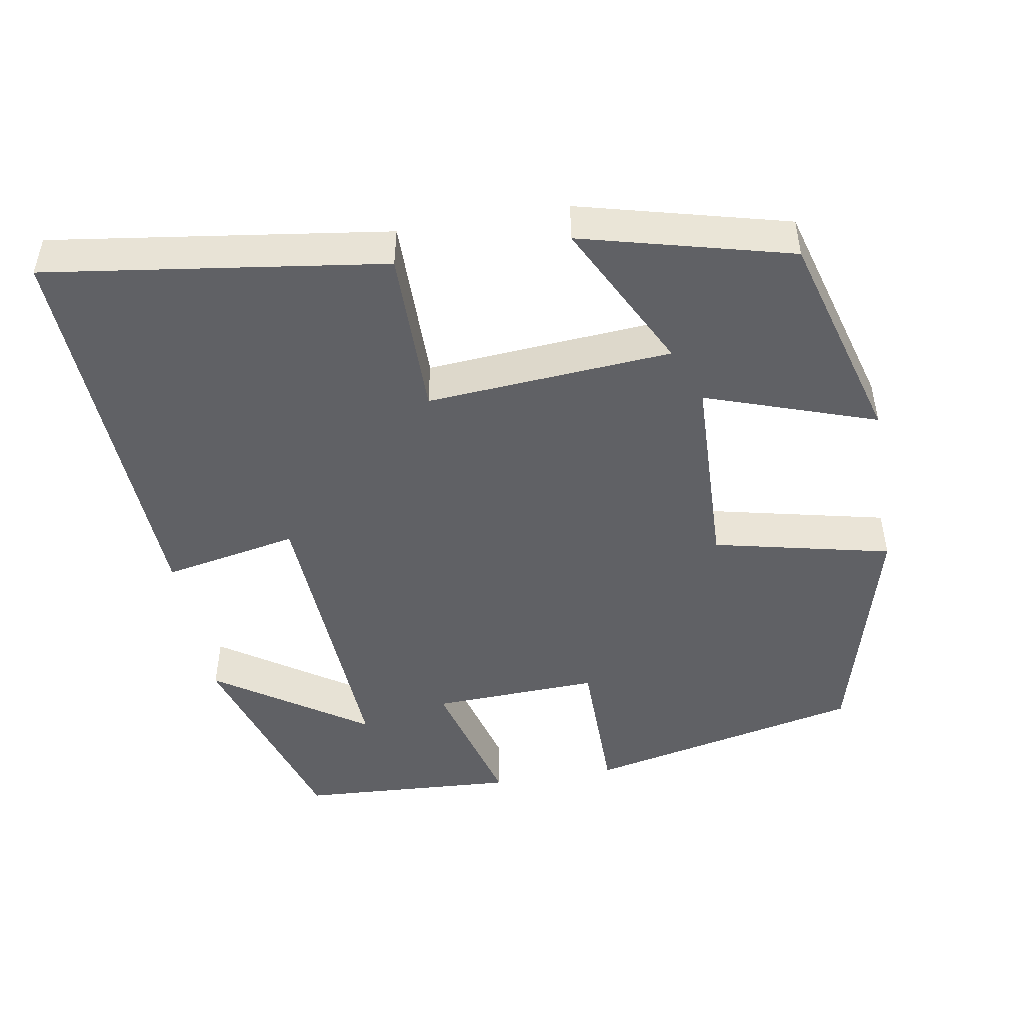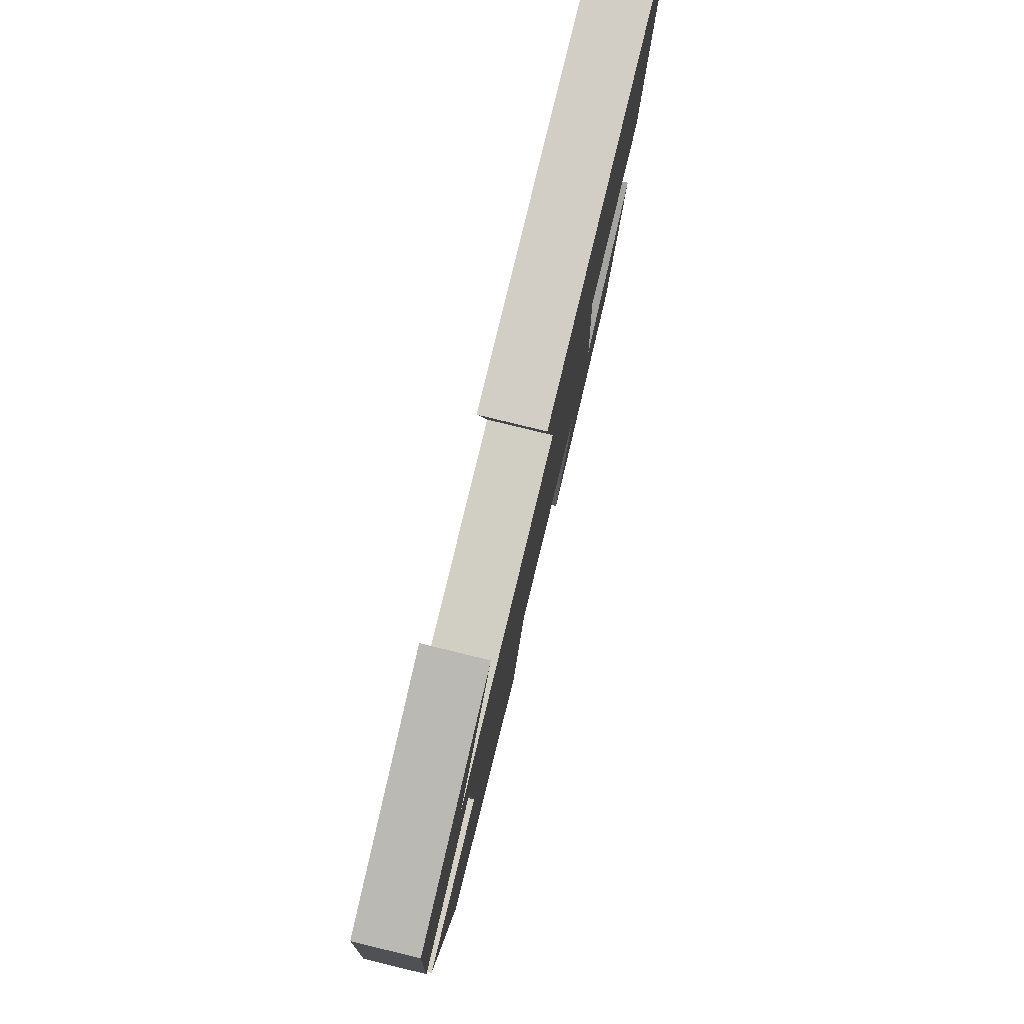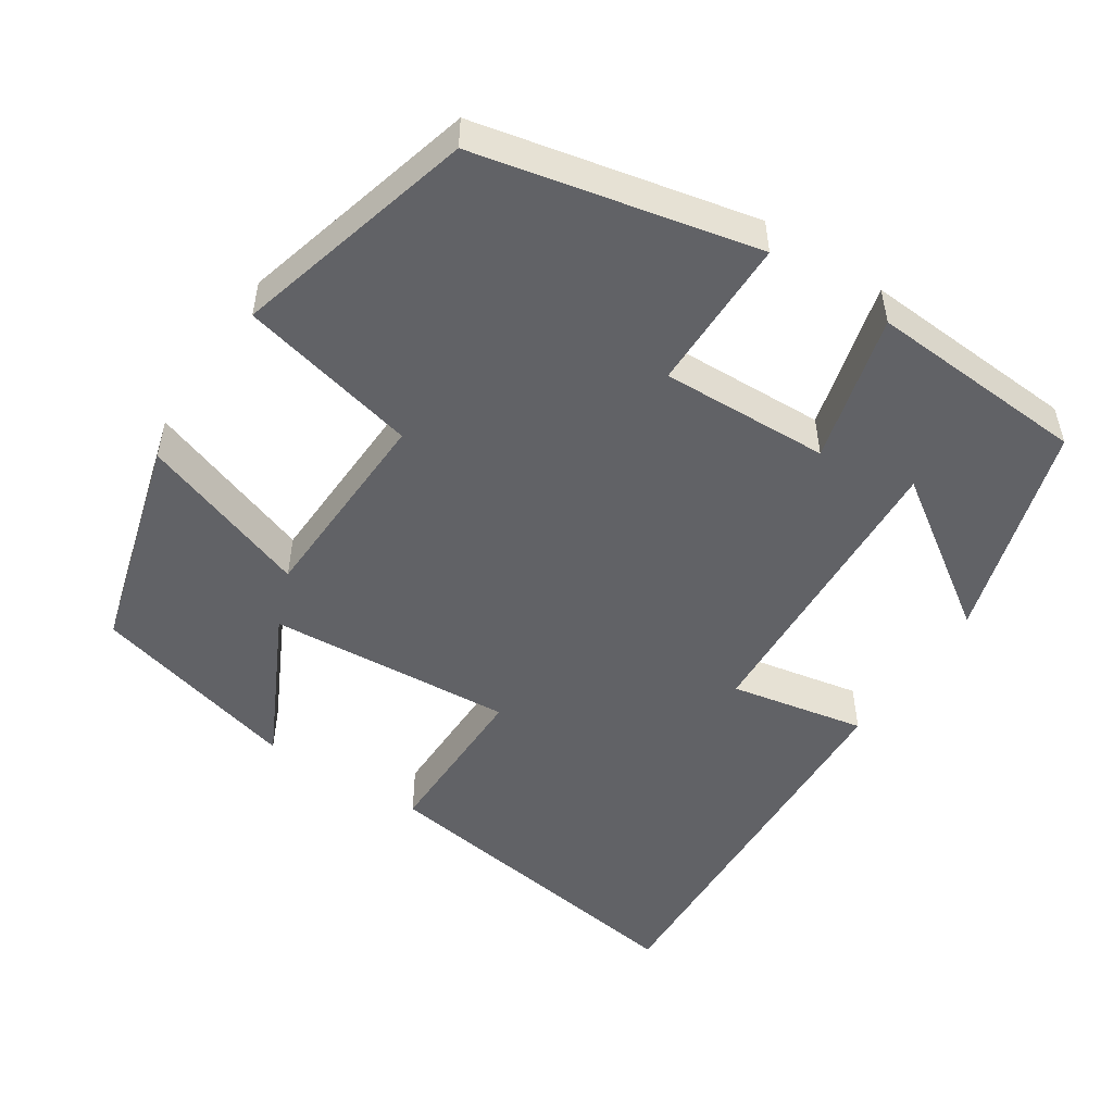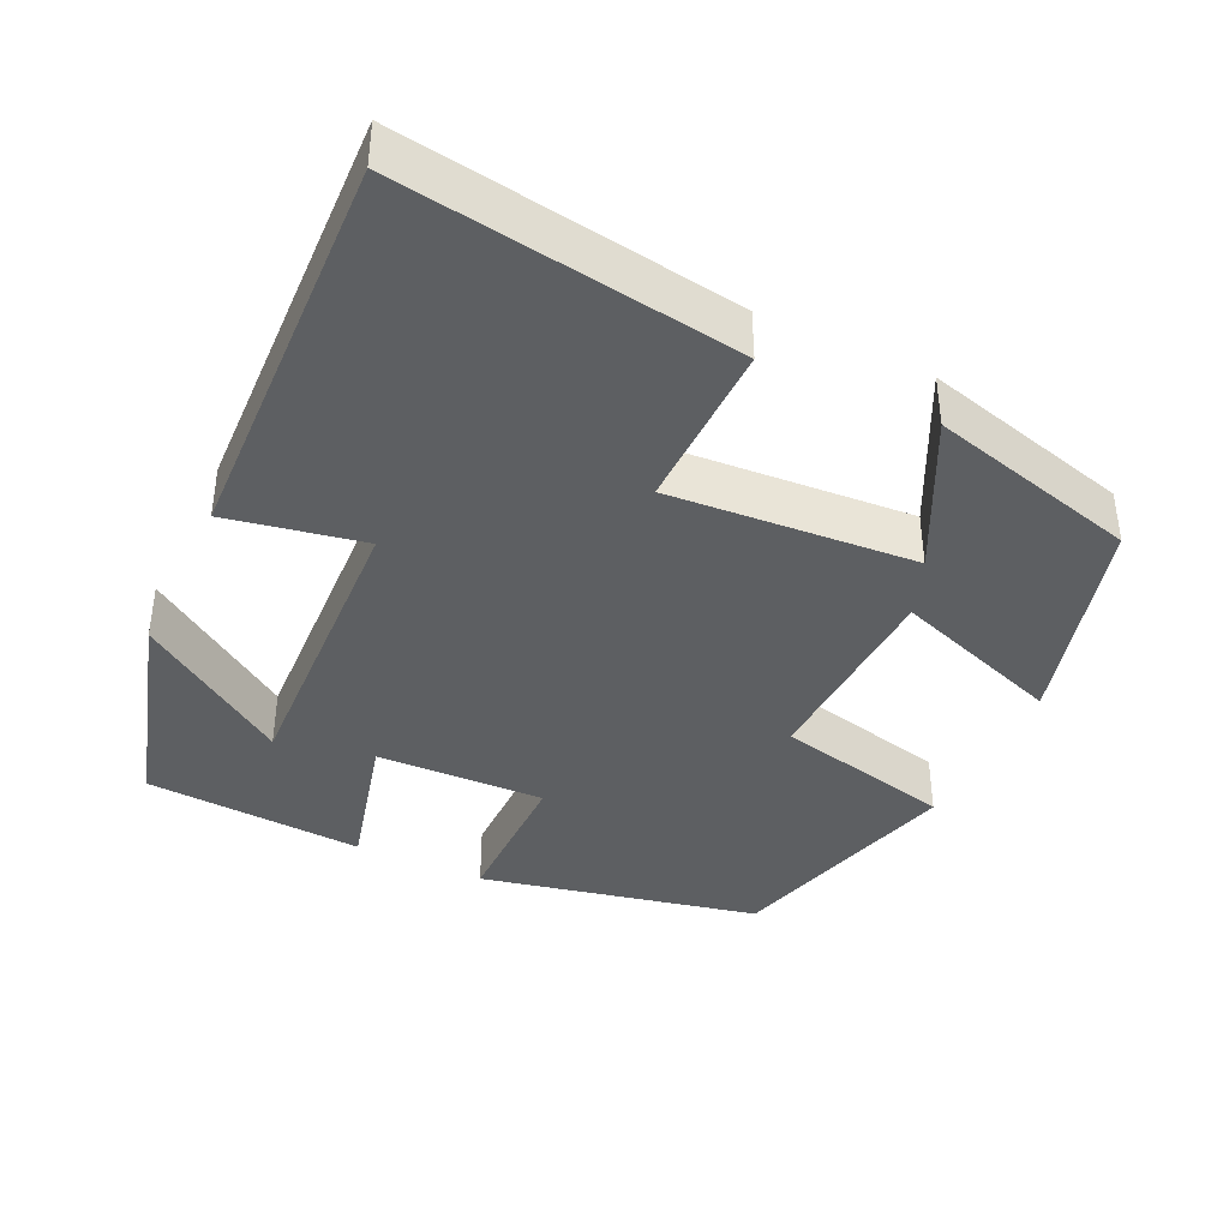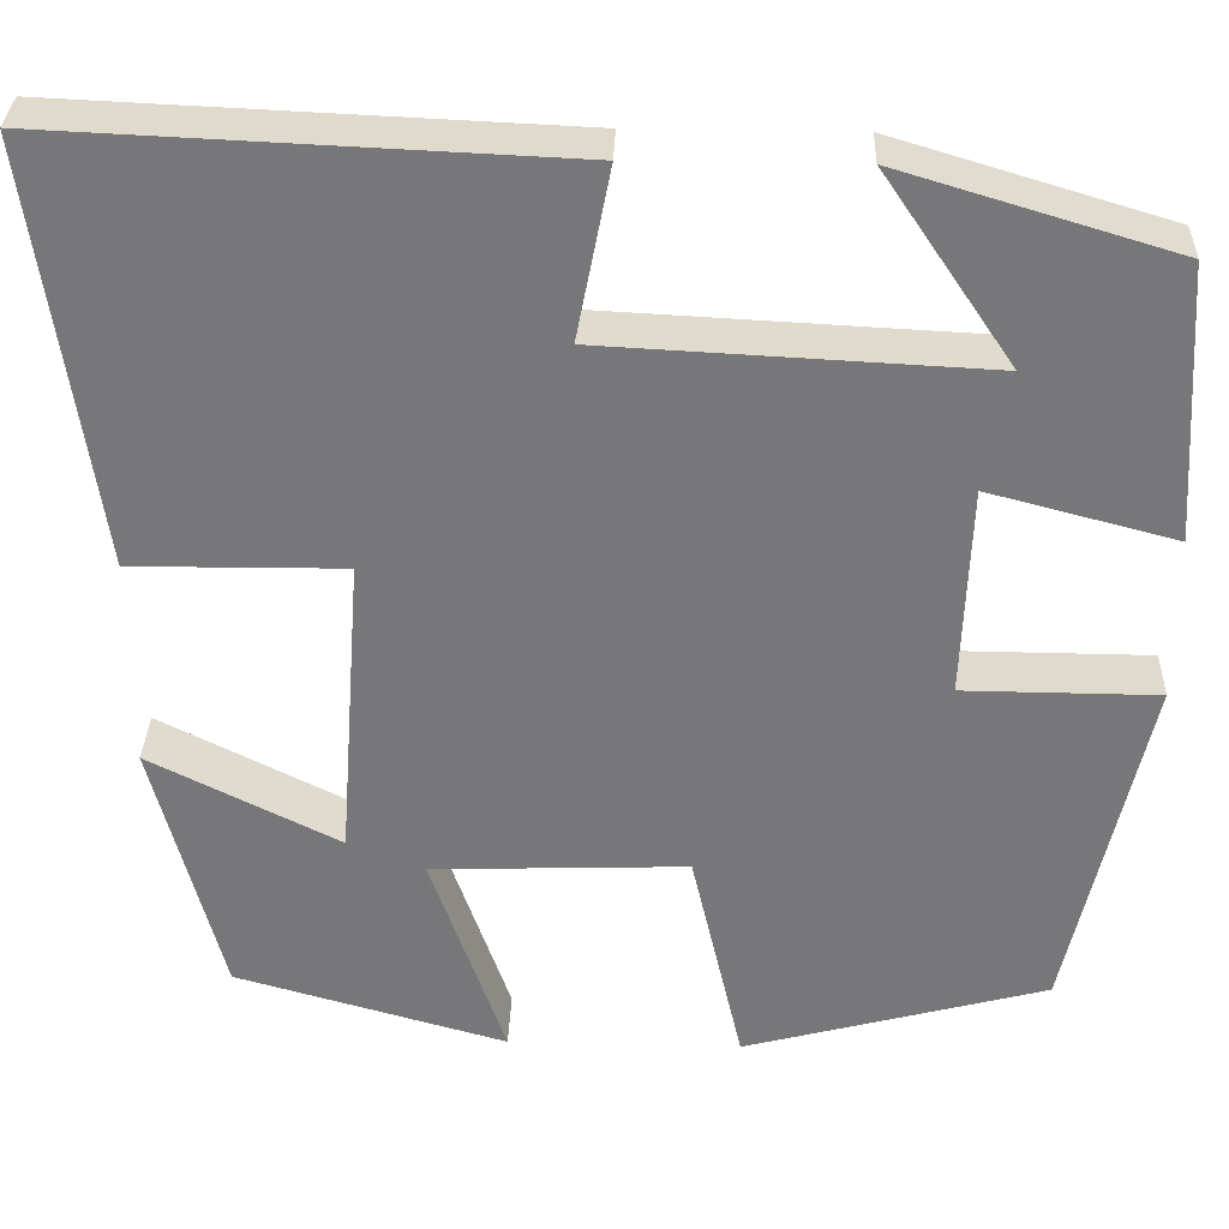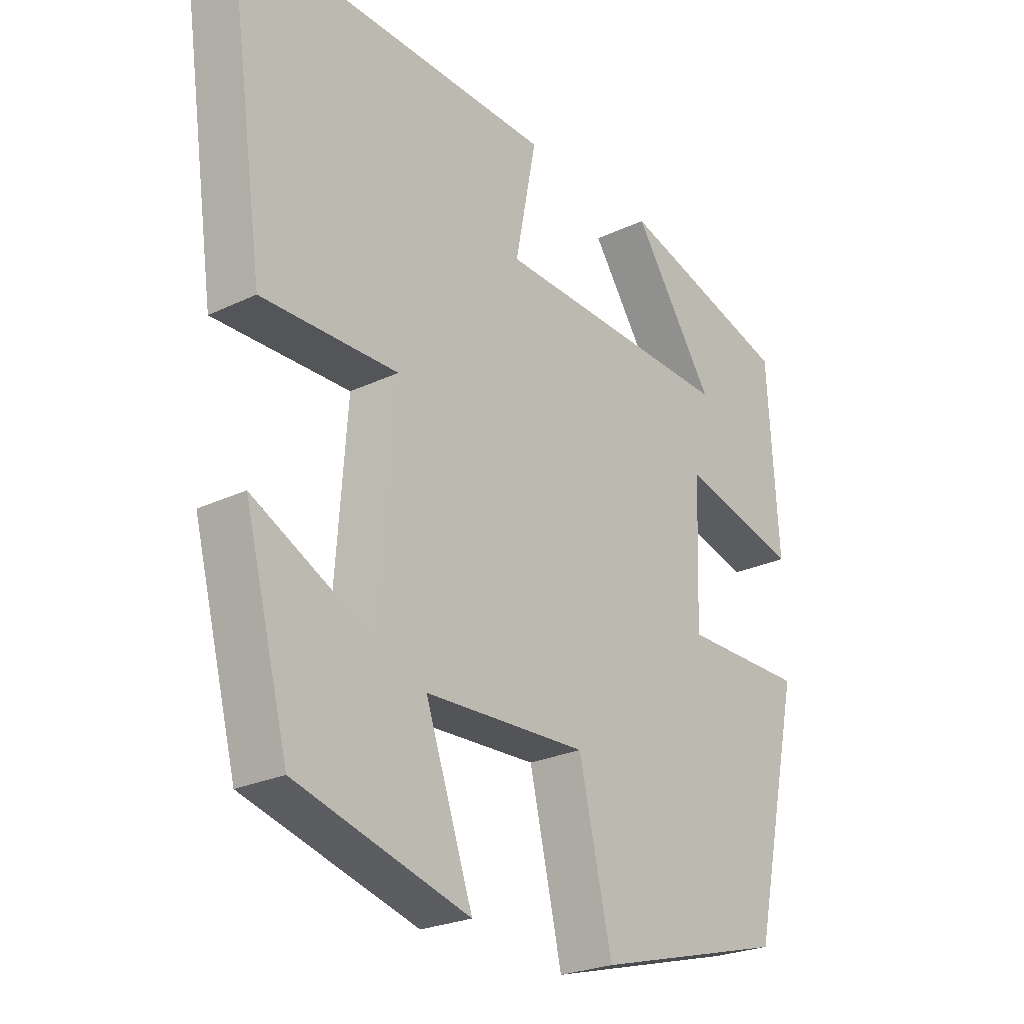
<metadata>
{"format":"obj","ext":"obj","renderer":"f3d","projection":"perspective","resolution":1024,"background":"white","views":[{"elev":-47.5,"azim":99.9,"up":"+Y"},{"elev":79.9,"azim":-76.3,"up":"+Z"},{"elev":-50.7,"azim":-123.3,"up":"+Y"},{"elev":-39.5,"azim":64.4,"up":"+Y"},{"elev":32.5,"azim":-178.1,"up":"+Z"},{"elev":-24.7,"azim":128.2,"up":"+Z"}]}
</metadata>
<code>
v -0.482 0.07 0.414
v -0.196 0.07 0.5
v -0.331 0.07 0.301
v 0.067 0.07 0.321
v 0.032 0.07 0.5
v 0.564 0.07 0.523
v 0.5 0.07 0.078
v 0.277 0.07 0.08
v 0.301 0.07 -0.244
v 0.5 0.07 -0.144
v 0.428 0.07 -0.42
v 0.143 0.07 -0.5
v 0.221 0.07 -0.275
v -0.047 0.07 -0.265
v -0.101 0.07 -0.5
v -0.419 0.07 -0.414
v -0.5 0.07 -0.047
v -0.297 0.07 -0.046
v -0.305 0.07 0.176
v -0.5 0.07 0.125
v -0.482 0 0.414
v -0.196 0 0.5
v -0.331 0 0.301
v 0.067 0 0.321
v 0.032 0 0.5
v 0.564 0 0.523
v 0.5 0 0.078
v 0.277 0 0.08
v 0.301 0 -0.244
v 0.5 0 -0.144
v 0.428 0 -0.42
v 0.143 0 -0.5
v 0.221 0 -0.275
v -0.047 0 -0.265
v -0.101 0 -0.5
v -0.419 0 -0.414
v -0.5 0 -0.047
v -0.297 0 -0.046
v -0.305 0 0.176
v -0.5 0 0.125
f 19 20 1
f 16 17 18
f 15 16 18
f 14 15 18
f 13 14 18 19
f 11 12 13
f 9 10 11
f 13 19 1
f 11 13 1
f 9 11 1
f 6 7 8
f 5 6 8
f 4 5 8
f 3 4 8 9
f 1 2 3
f 1 3 9
f 21 40 39
f 38 37 36
f 38 36 35
f 38 35 34
f 39 38 34 33
f 33 32 31
f 31 30 29
f 21 39 33
f 21 33 31
f 21 31 29
f 28 27 26
f 28 26 25
f 28 25 24
f 29 28 24 23
f 23 22 21
f 29 23 21
f 1 21 22 2
f 2 22 23 3
f 3 23 24 4
f 4 24 25 5
f 5 25 26 6
f 6 26 27 7
f 7 27 28 8
f 8 28 29 9
f 9 29 30 10
f 10 30 31 11
f 11 31 32 12
f 12 32 33 13
f 13 33 34 14
f 14 34 35 15
f 15 35 36 16
f 16 36 37 17
f 17 37 38 18
f 18 38 39 19
f 19 39 40 20
f 20 40 21 1

</code>
